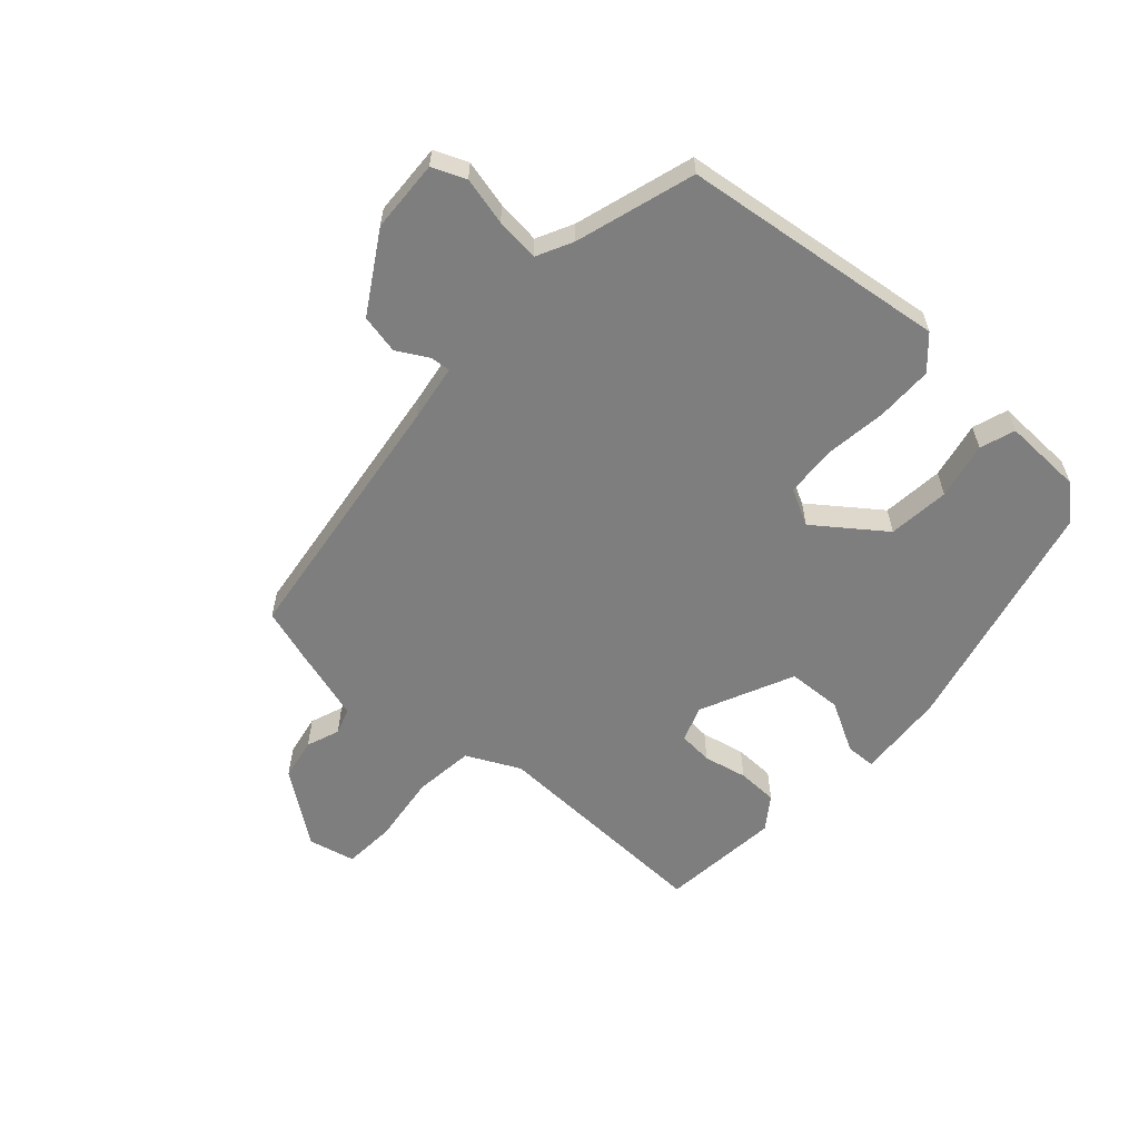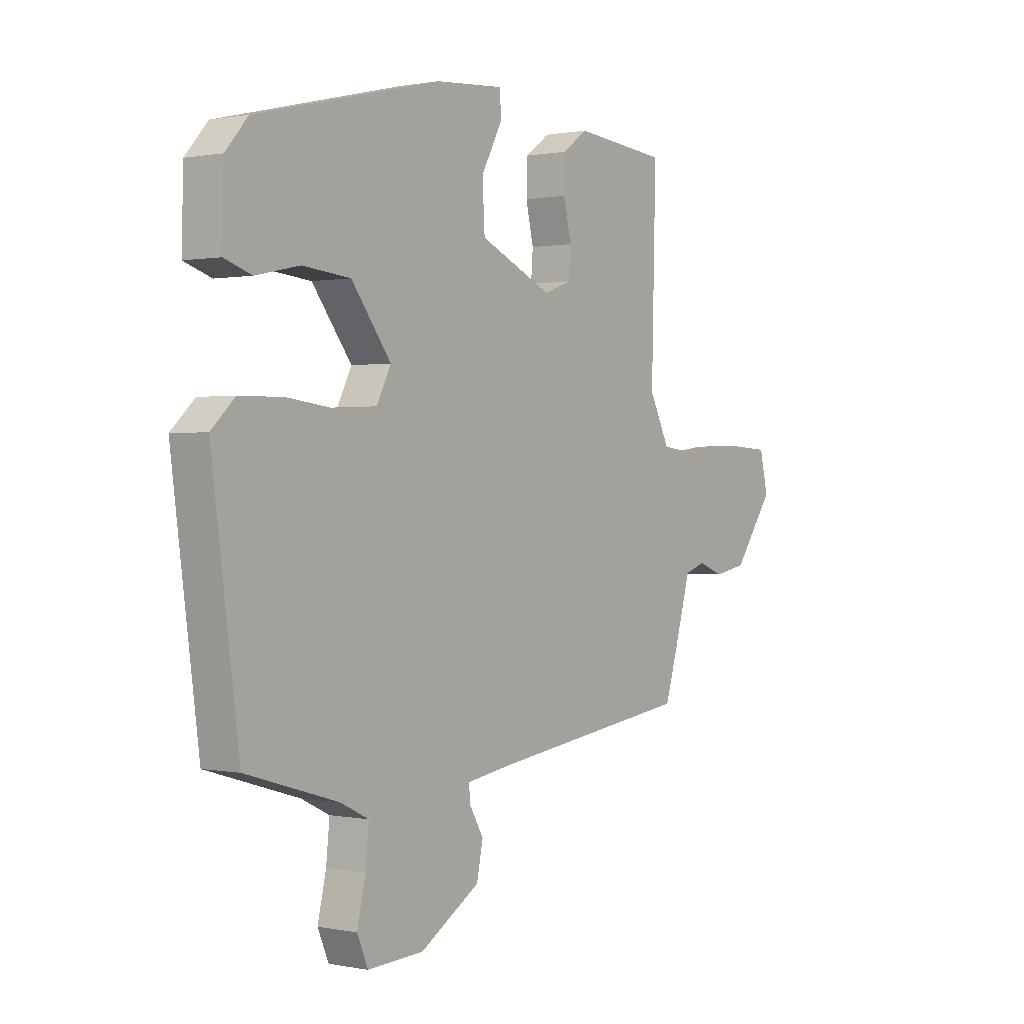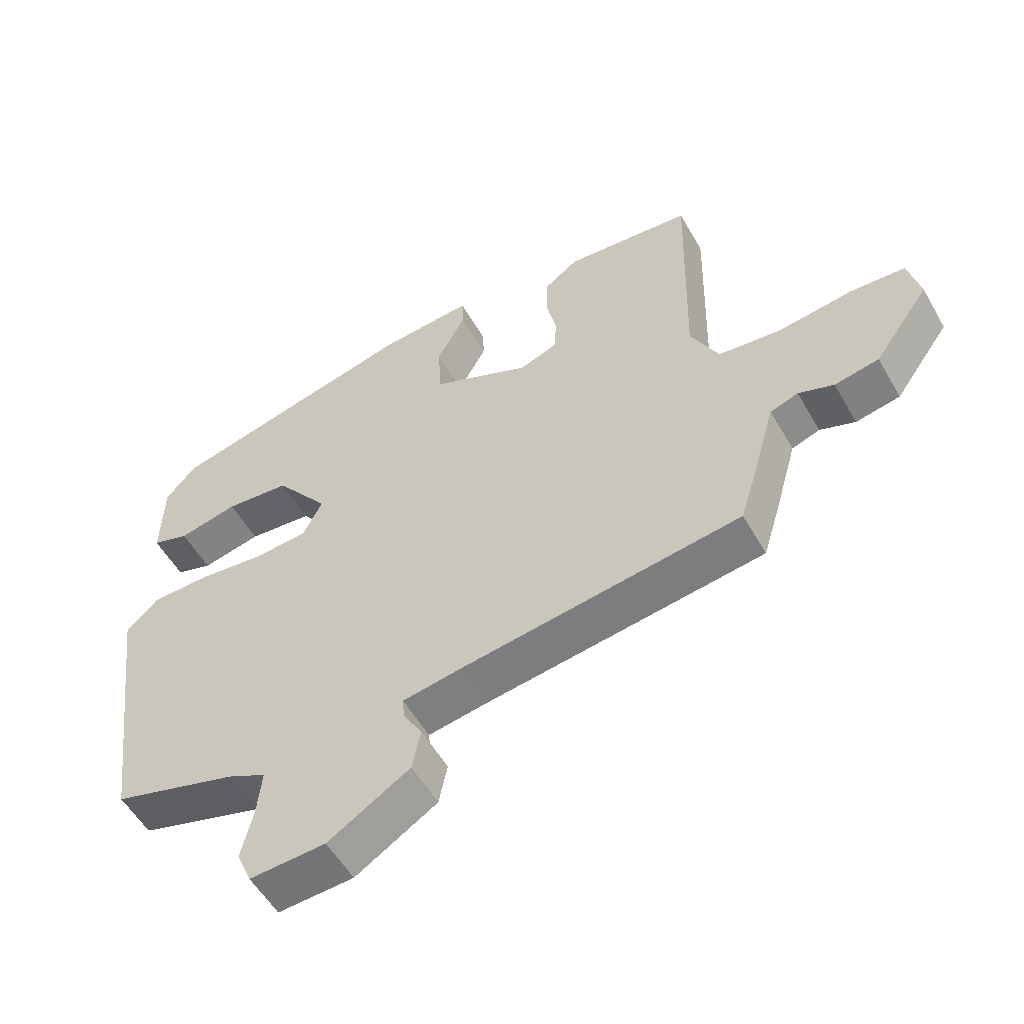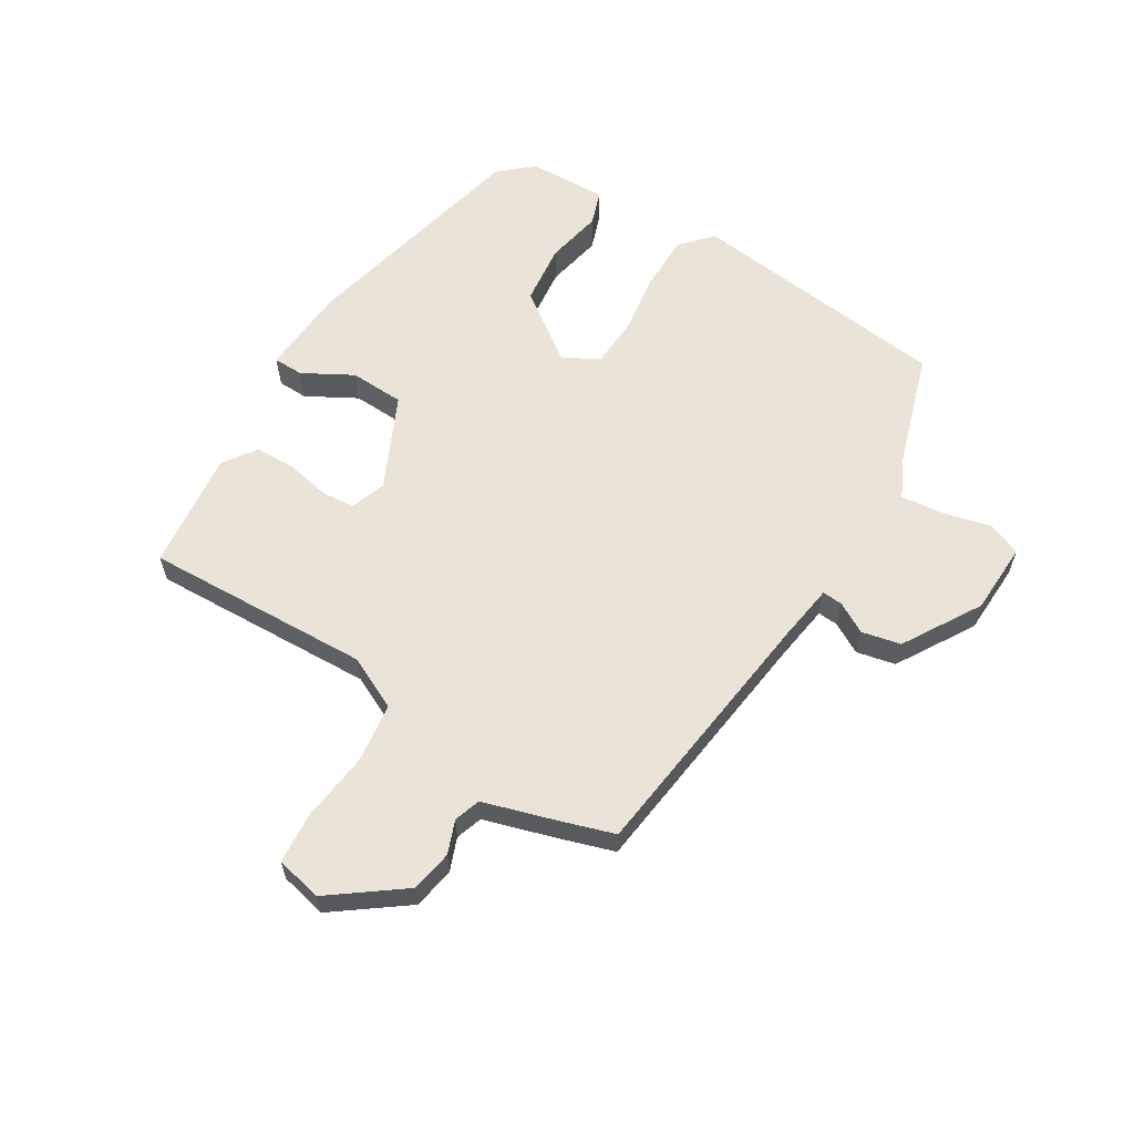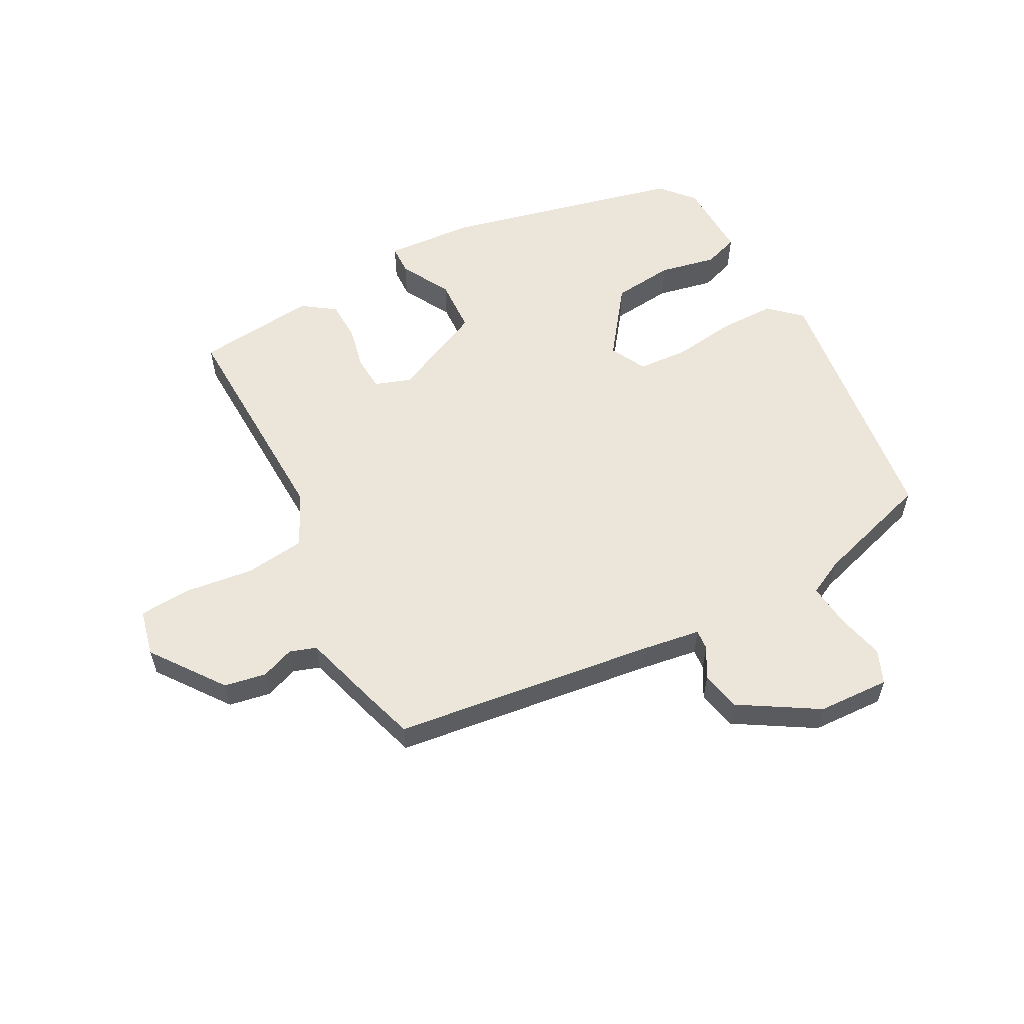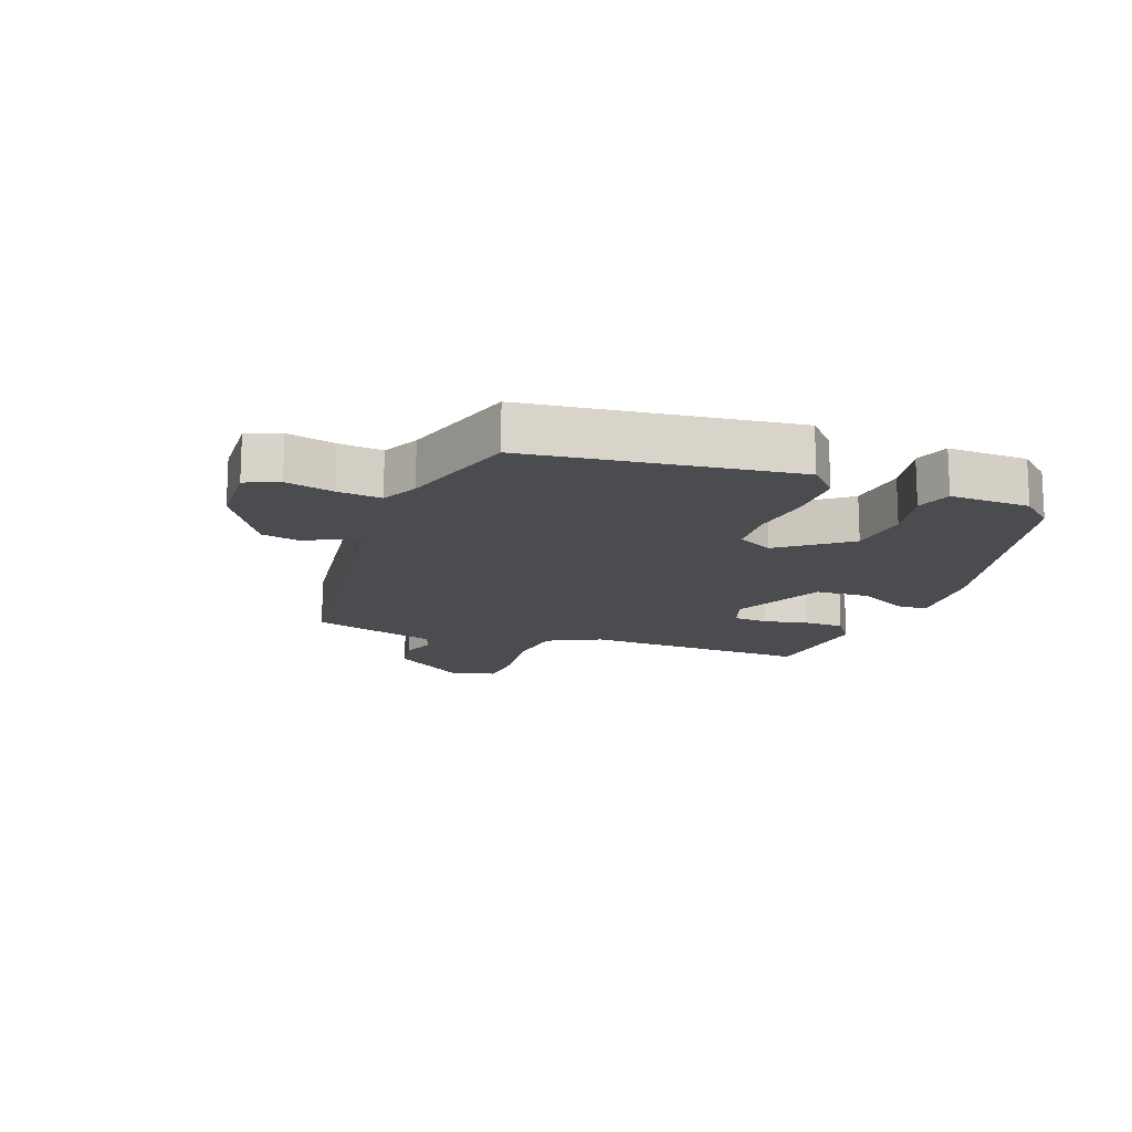
<metadata>
{"format":"obj","ext":"obj","renderer":"f3d","projection":"perspective","resolution":1024,"background":"white","views":[{"elev":-59.5,"azim":-132.4,"up":"+Y"},{"elev":0.6,"azim":-53.6,"up":"+Z"},{"elev":-54.7,"azim":29.4,"up":"+Z"},{"elev":60.9,"azim":120.7,"up":"+Y"},{"elev":57.2,"azim":151.5,"up":"+Y"},{"elev":-15.1,"azim":-110.5,"up":"+Y"}]}
</metadata>
<code>
v 0.514 0.07 -0.429
v 0.086 0.07 -0.488
v -0.007 0.07 -0.503
v -0.004 0.07 -0.536
v 0.025 0.07 -0.586
v 0.012 0.07 -0.65
v -0.114 0.07 -0.728
v -0.231 0.07 -0.734
v -0.254 0.07 -0.68
v -0.236 0.07 -0.602
v -0.229 0.07 -0.531
v -0.288 0.07 -0.502
v -0.481 0.07 -0.444
v -0.538 0.07 -0.015
v -0.488 0.07 0.032
v -0.396 0.07 0.033
v -0.294 0.07 0.02
v -0.212 0.07 0.026
v -0.182 0.07 0.085
v -0.265 0.07 0.195
v -0.365 0.07 0.205
v -0.457 0.07 0.185
v -0.514 0.07 0.204
v -0.511 0.07 0.334
v -0.464 0.07 0.388
v -0.077 0.07 0.483
v 0.067 0.07 0.494
v 0.069 0.07 0.445
v 0.025 0.07 0.363
v 0.03 0.07 0.274
v 0.182 0.07 0.205
v 0.24 0.07 0.226
v 0.244 0.07 0.282
v 0.228 0.07 0.353
v 0.229 0.07 0.419
v 0.282 0.07 0.457
v 0.478 0.07 0.438
v 0.469 0.07 0.067
v 0.512 0.07 -0.019
v 0.61 0.07 -0.03
v 0.722 0.07 -0.015
v 0.807 0.07 -0.02
v 0.825 0.07 -0.096
v 0.74 0.07 -0.214
v 0.672 0.07 -0.227
v 0.618 0.07 -0.207
v 0.575 0.07 -0.222
v 0.54 0.07 -0.344
v 0.514 0 -0.429
v 0.086 0 -0.488
v -0.007 0 -0.503
v -0.004 0 -0.536
v 0.025 0 -0.586
v 0.012 0 -0.65
v -0.114 0 -0.728
v -0.231 0 -0.734
v -0.254 0 -0.68
v -0.236 0 -0.602
v -0.229 0 -0.531
v -0.288 0 -0.502
v -0.481 0 -0.444
v -0.538 0 -0.015
v -0.488 0 0.032
v -0.396 0 0.033
v -0.294 0 0.02
v -0.212 0 0.026
v -0.182 0 0.085
v -0.265 0 0.195
v -0.365 0 0.205
v -0.457 0 0.185
v -0.514 0 0.204
v -0.511 0 0.334
v -0.464 0 0.388
v -0.077 0 0.483
v 0.067 0 0.494
v 0.069 0 0.445
v 0.025 0 0.363
v 0.03 0 0.274
v 0.182 0 0.205
v 0.24 0 0.226
v 0.244 0 0.282
v 0.228 0 0.353
v 0.229 0 0.419
v 0.282 0 0.457
v 0.478 0 0.438
v 0.469 0 0.067
v 0.512 0 -0.019
v 0.61 0 -0.03
v 0.722 0 -0.015
v 0.807 0 -0.02
v 0.825 0 -0.096
v 0.74 0 -0.214
v 0.672 0 -0.227
v 0.618 0 -0.207
v 0.575 0 -0.222
v 0.54 0 -0.344
f 47 48 1 2
f 43 44 45 46
f 43 46 47
f 40 41 42 43
f 39 40 43 47
f 38 39 47 2
f 33 34 35 36
f 32 33 36 37
f 26 27 28 29
f 26 29 30
f 25 26 30
f 24 25 30 31
f 21 22 23 24
f 20 21 24 31
f 14 15 16 17
f 12 13 14 17
f 11 12 17 18
f 7 8 9 10
f 7 10 11
f 4 5 6 7
f 3 4 7 11
f 32 37 38 2
f 19 20 31
f 11 18 19 31
f 11 31 32
f 2 3 11 32
f 50 49 96 95
f 94 93 92 91
f 95 94 91
f 91 90 89 88
f 95 91 88 87
f 50 95 87 86
f 84 83 82 81
f 85 84 81 80
f 77 76 75 74
f 78 77 74
f 78 74 73
f 79 78 73 72
f 72 71 70 69
f 79 72 69 68
f 65 64 63 62
f 65 62 61 60
f 66 65 60 59
f 58 57 56 55
f 59 58 55
f 55 54 53 52
f 59 55 52 51
f 50 86 85 80
f 79 68 67
f 79 67 66 59
f 80 79 59
f 80 59 51 50
f 1 49 50 2
f 2 50 51 3
f 3 51 52 4
f 4 52 53 5
f 5 53 54 6
f 6 54 55 7
f 7 55 56 8
f 8 56 57 9
f 9 57 58 10
f 10 58 59 11
f 11 59 60 12
f 12 60 61 13
f 13 61 62 14
f 14 62 63 15
f 15 63 64 16
f 16 64 65 17
f 17 65 66 18
f 18 66 67 19
f 19 67 68 20
f 20 68 69 21
f 21 69 70 22
f 22 70 71 23
f 23 71 72 24
f 24 72 73 25
f 25 73 74 26
f 26 74 75 27
f 27 75 76 28
f 28 76 77 29
f 29 77 78 30
f 30 78 79 31
f 31 79 80 32
f 32 80 81 33
f 33 81 82 34
f 34 82 83 35
f 35 83 84 36
f 36 84 85 37
f 37 85 86 38
f 38 86 87 39
f 39 87 88 40
f 40 88 89 41
f 41 89 90 42
f 42 90 91 43
f 43 91 92 44
f 44 92 93 45
f 45 93 94 46
f 46 94 95 47
f 47 95 96 48
f 48 96 49 1

</code>
